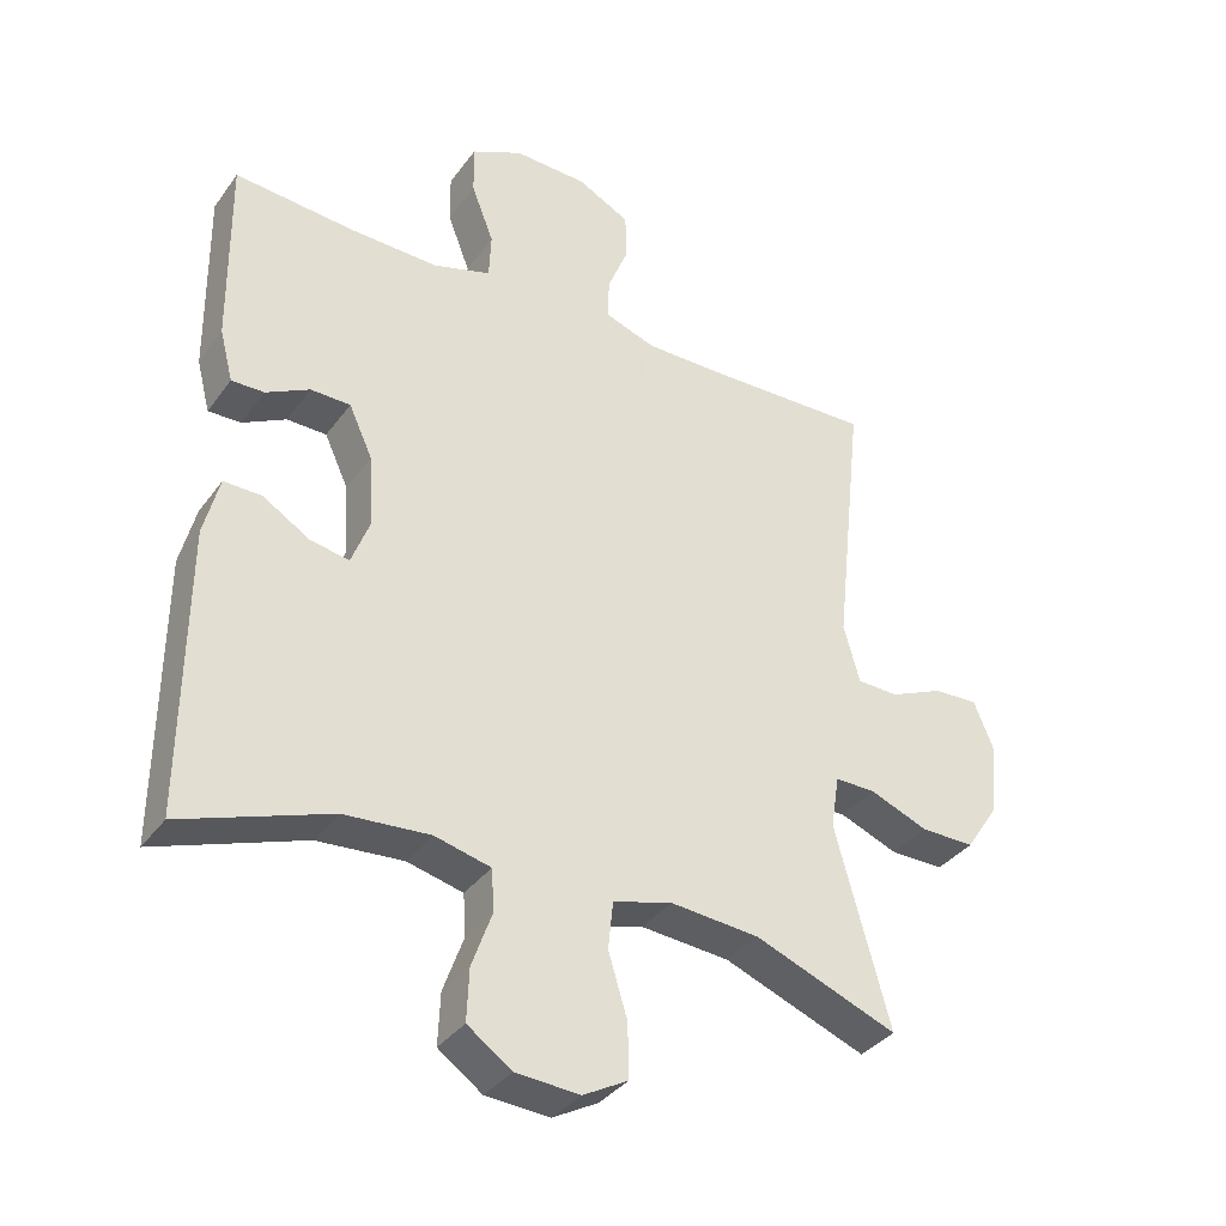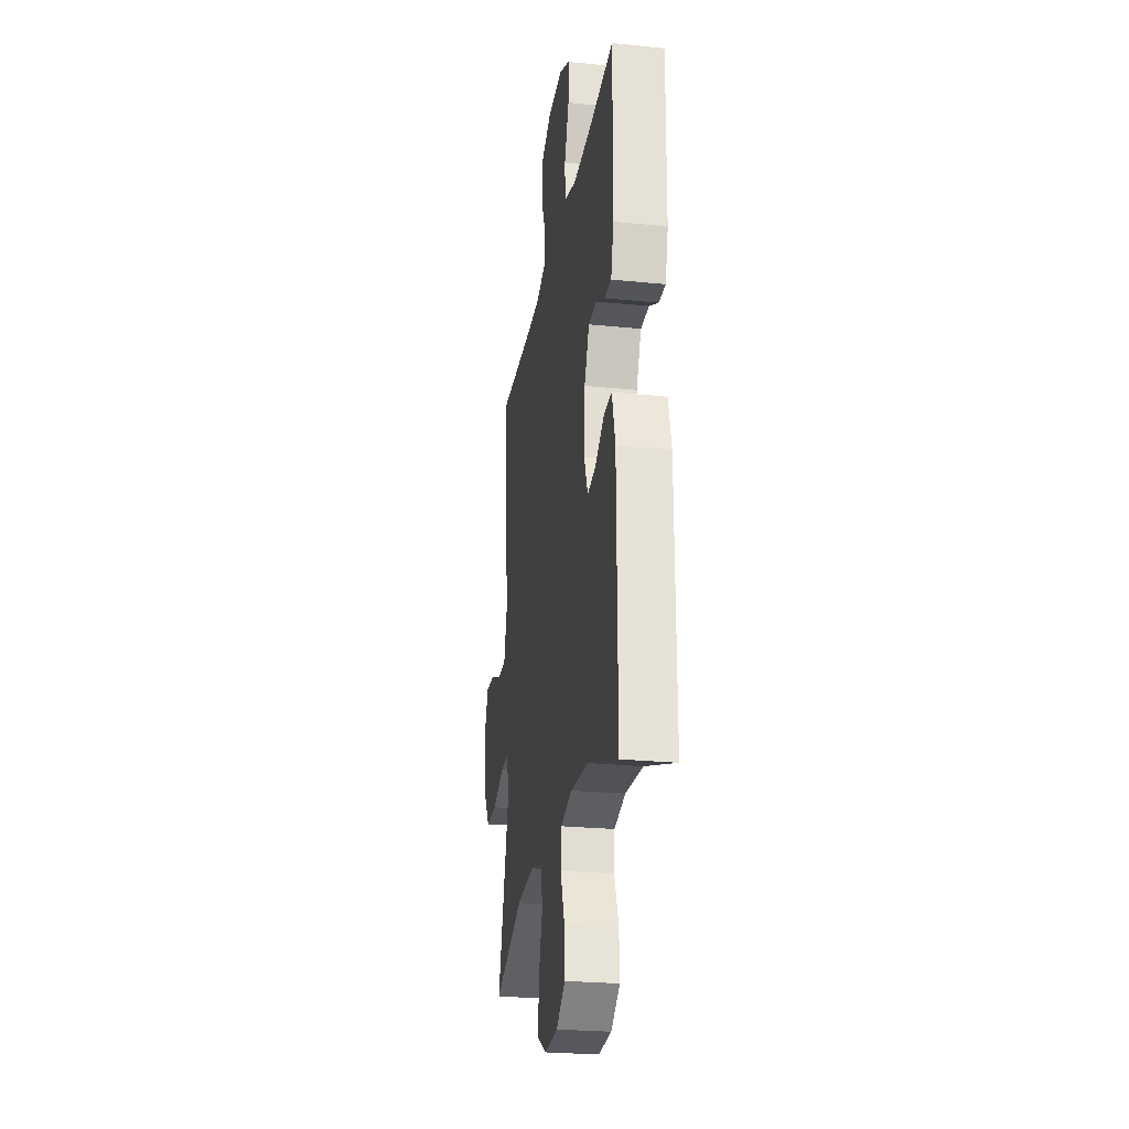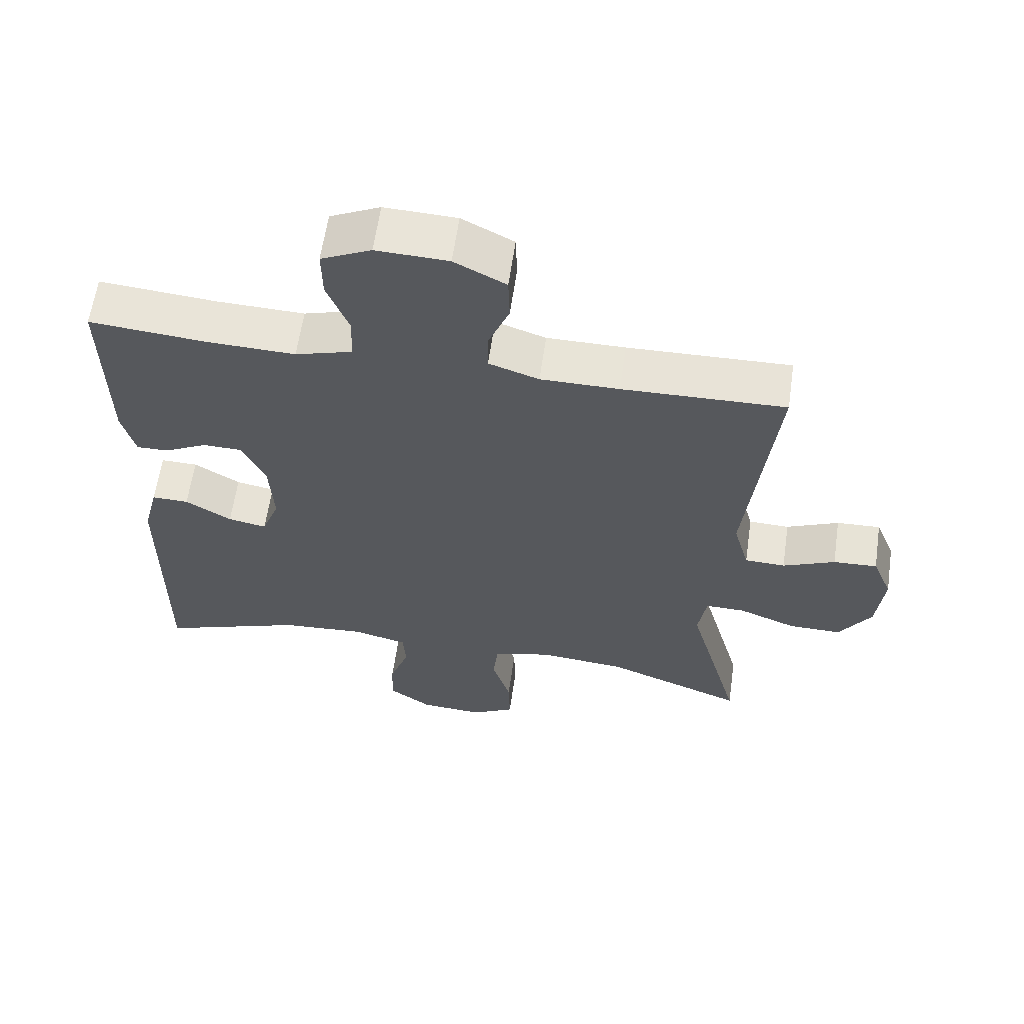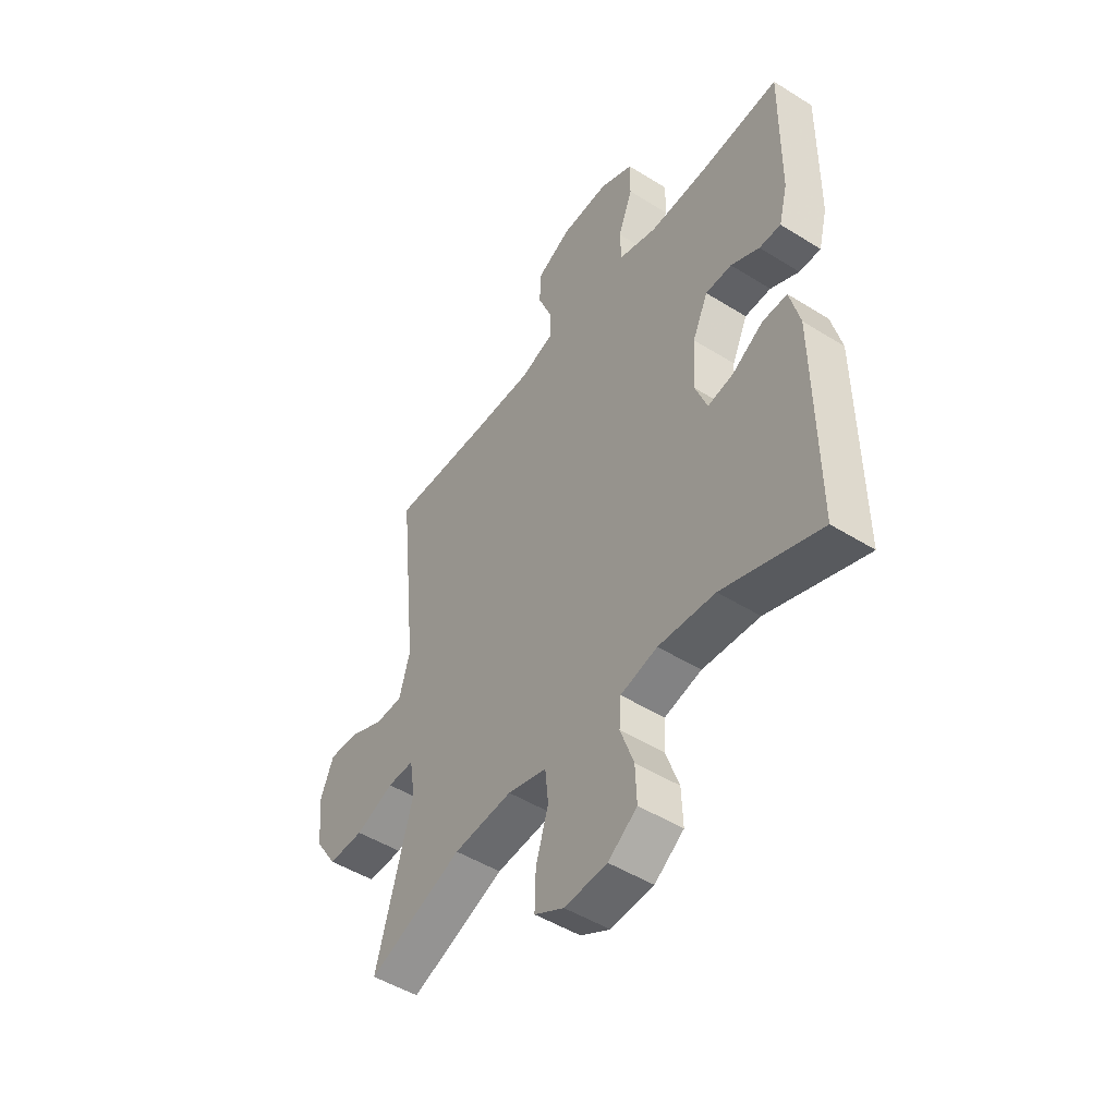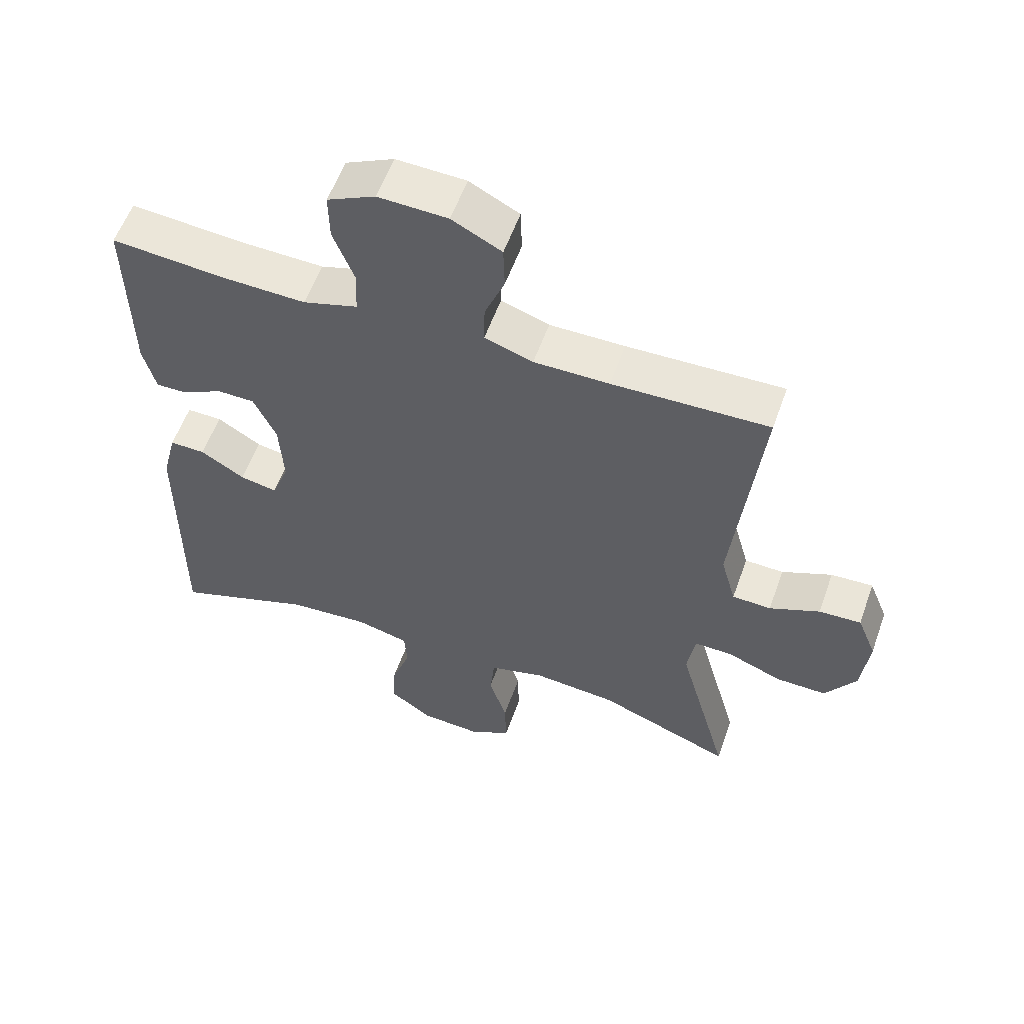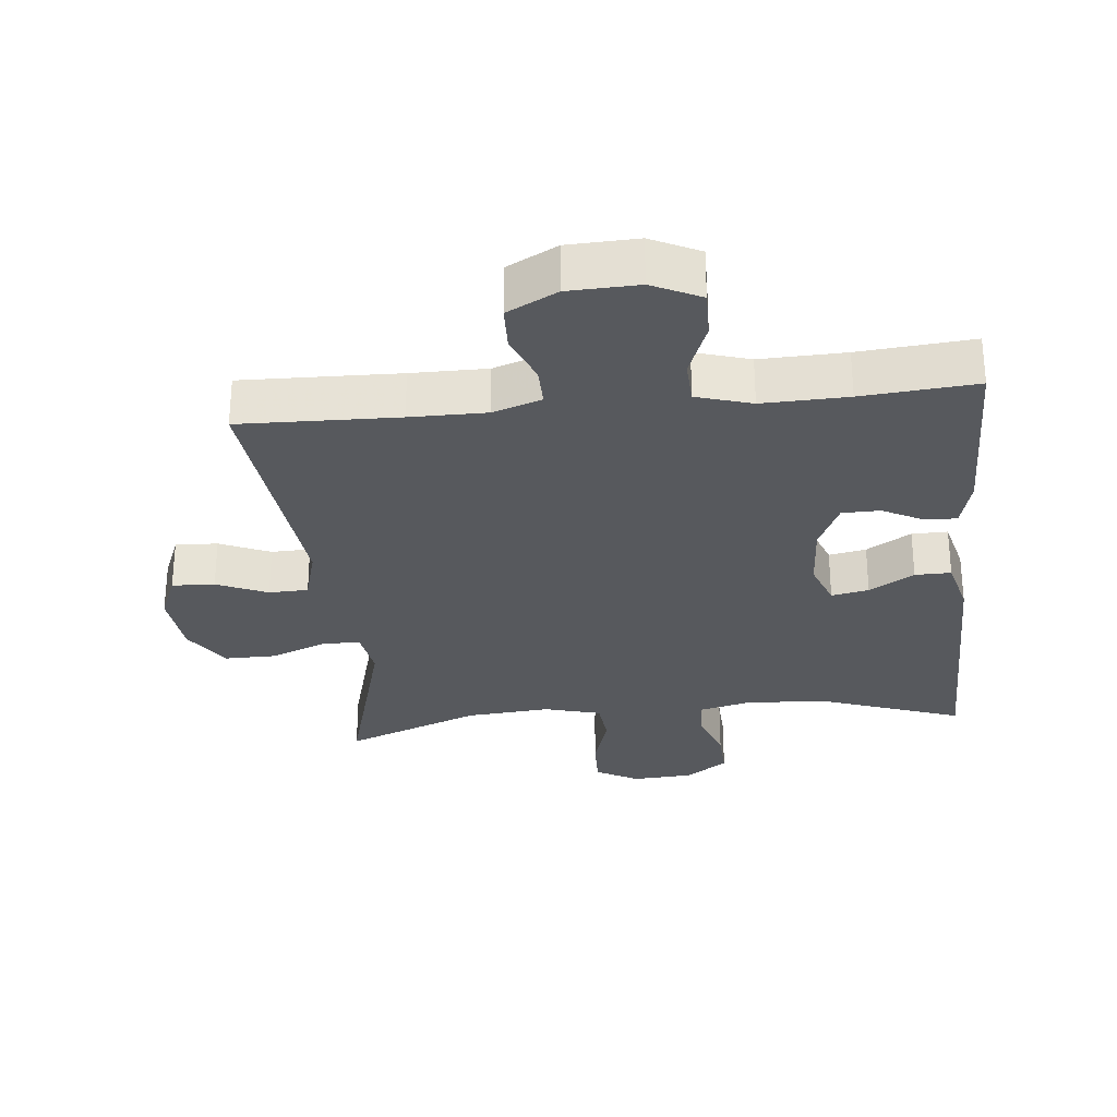
<metadata>
{"format":"obj","ext":"obj","renderer":"f3d","projection":"perspective","resolution":1024,"background":"white","views":[{"elev":-35.7,"azim":148.8,"up":"+Z"},{"elev":-25.3,"azim":80.8,"up":"+Z"},{"elev":61.3,"azim":-171.8,"up":"+Z"},{"elev":-48.8,"azim":55.2,"up":"+Z"},{"elev":57.1,"azim":-160.5,"up":"+Z"},{"elev":-29.3,"azim":5.7,"up":"+Y"}]}
</metadata>
<code>
v 0.5 0.07 -0.5
v 0.288 0.07 -0.425
v 0.165 0.07 -0.416
v 0.085 0.07 -0.436
v 0.081 0.07 -0.495
v 0.11 0.07 -0.576
v 0.113 0.07 -0.65
v 0.05 0.07 -0.695
v -0.042 0.07 -0.701
v -0.106 0.07 -0.666
v -0.104 0.07 -0.589
v -0.077 0.07 -0.5
v -0.084 0.07 -0.432
v -0.169 0.07 -0.409
v -0.296 0.07 -0.42
v -0.5 0.07 -0.5
v -0.422 0.07 -0.217
v -0.434 0.07 -0.141
v -0.492 0.07 -0.142
v -0.575 0.07 -0.175
v -0.652 0.07 -0.176
v -0.699 0.07 -0.105
v -0.71 0.07 -0.003
v -0.681 0.07 0.068
v -0.617 0.07 0.065
v -0.541 0.07 0.032
v -0.482 0.07 0.034
v -0.459 0.07 0.117
v -0.5 0.07 0.5
v -0.263 0.07 0.494
v -0.149 0.07 0.494
v -0.076 0.07 0.519
v -0.077 0.07 0.578
v -0.107 0.07 0.652
v -0.105 0.07 0.719
v -0.03 0.07 0.758
v 0.075 0.07 0.762
v 0.148 0.07 0.727
v 0.147 0.07 0.655
v 0.115 0.07 0.572
v 0.118 0.07 0.506
v 0.201 0.07 0.481
v 0.329 0.07 0.485
v 0.5 0.07 0.5
v 0.497 0.07 0.226
v 0.478 0.07 0.152
v 0.431 0.07 0.153
v 0.369 0.07 0.185
v 0.312 0.07 0.184
v 0.278 0.07 0.11
v 0.272 0.07 0.007
v 0.298 0.07 -0.061
v 0.354 0.07 -0.05
v 0.421 0.07 -0.009
v 0.475 0.07 -0.008
v 0.497 0.07 -0.094
v 0.5 0 -0.5
v 0.288 0 -0.425
v 0.165 0 -0.416
v 0.085 0 -0.436
v 0.081 0 -0.495
v 0.11 0 -0.576
v 0.113 0 -0.65
v 0.05 0 -0.695
v -0.042 0 -0.701
v -0.106 0 -0.666
v -0.104 0 -0.589
v -0.077 0 -0.5
v -0.084 0 -0.432
v -0.169 0 -0.409
v -0.296 0 -0.42
v -0.5 0 -0.5
v -0.422 0 -0.217
v -0.434 0 -0.141
v -0.492 0 -0.142
v -0.575 0 -0.175
v -0.652 0 -0.176
v -0.699 0 -0.105
v -0.71 0 -0.003
v -0.681 0 0.068
v -0.617 0 0.065
v -0.541 0 0.032
v -0.482 0 0.034
v -0.459 0 0.117
v -0.5 0 0.5
v -0.263 0 0.494
v -0.149 0 0.494
v -0.076 0 0.519
v -0.077 0 0.578
v -0.107 0 0.652
v -0.105 0 0.719
v -0.03 0 0.758
v 0.075 0 0.762
v 0.148 0 0.727
v 0.147 0 0.655
v 0.115 0 0.572
v 0.118 0 0.506
v 0.201 0 0.481
v 0.329 0 0.485
v 0.5 0 0.5
v 0.497 0 0.226
v 0.478 0 0.152
v 0.431 0 0.153
v 0.369 0 0.185
v 0.312 0 0.184
v 0.278 0 0.11
v 0.272 0 0.007
v 0.298 0 -0.061
v 0.354 0 -0.05
v 0.421 0 -0.009
v 0.475 0 -0.008
v 0.497 0 -0.094
f 56 1 2
f 55 56 2
f 54 55 2
f 53 54 2
f 52 53 2 3
f 51 52 3 4
f 50 51 4
f 46 47 48
f 45 46 48
f 44 45 48
f 43 44 48
f 42 43 48 49
f 41 42 49 50
f 38 39 40
f 37 38 40
f 36 37 40
f 35 36 40
f 34 35 40
f 33 34 40
f 32 33 40 41
f 41 50 4
f 32 41 4
f 31 32 4
f 28 29 30
f 31 4 5
f 30 31 5
f 28 30 5
f 27 28 5
f 24 25 26
f 23 24 26
f 22 23 26
f 21 22 26
f 20 21 26
f 19 20 26
f 18 19 26 27
f 15 16 17
f 14 15 17 18
f 13 14 18 27
f 10 11 12
f 9 10 12
f 8 9 12
f 7 8 12
f 6 7 12
f 5 6 12
f 5 12 13
f 5 13 27
f 58 57 112
f 58 112 111
f 58 111 110
f 58 110 109
f 59 58 109 108
f 60 59 108 107
f 60 107 106
f 104 103 102
f 104 102 101
f 104 101 100
f 104 100 99
f 105 104 99 98
f 106 105 98 97
f 96 95 94
f 96 94 93
f 96 93 92
f 96 92 91
f 96 91 90
f 96 90 89
f 97 96 89 88
f 60 106 97
f 60 97 88
f 60 88 87
f 86 85 84
f 61 60 87
f 61 87 86
f 61 86 84
f 61 84 83
f 82 81 80
f 82 80 79
f 82 79 78
f 82 78 77
f 82 77 76
f 82 76 75
f 83 82 75 74
f 73 72 71
f 74 73 71 70
f 83 74 70 69
f 68 67 66
f 68 66 65
f 68 65 64
f 68 64 63
f 68 63 62
f 68 62 61
f 69 68 61
f 83 69 61
f 1 57 58 2
f 2 58 59 3
f 3 59 60 4
f 4 60 61 5
f 5 61 62 6
f 6 62 63 7
f 7 63 64 8
f 8 64 65 9
f 9 65 66 10
f 10 66 67 11
f 11 67 68 12
f 12 68 69 13
f 13 69 70 14
f 14 70 71 15
f 15 71 72 16
f 16 72 73 17
f 17 73 74 18
f 18 74 75 19
f 19 75 76 20
f 20 76 77 21
f 21 77 78 22
f 22 78 79 23
f 23 79 80 24
f 24 80 81 25
f 25 81 82 26
f 26 82 83 27
f 27 83 84 28
f 28 84 85 29
f 29 85 86 30
f 30 86 87 31
f 31 87 88 32
f 32 88 89 33
f 33 89 90 34
f 34 90 91 35
f 35 91 92 36
f 36 92 93 37
f 37 93 94 38
f 38 94 95 39
f 39 95 96 40
f 40 96 97 41
f 41 97 98 42
f 42 98 99 43
f 43 99 100 44
f 44 100 101 45
f 45 101 102 46
f 46 102 103 47
f 47 103 104 48
f 48 104 105 49
f 49 105 106 50
f 50 106 107 51
f 51 107 108 52
f 52 108 109 53
f 53 109 110 54
f 54 110 111 55
f 55 111 112 56
f 56 112 57 1

</code>
